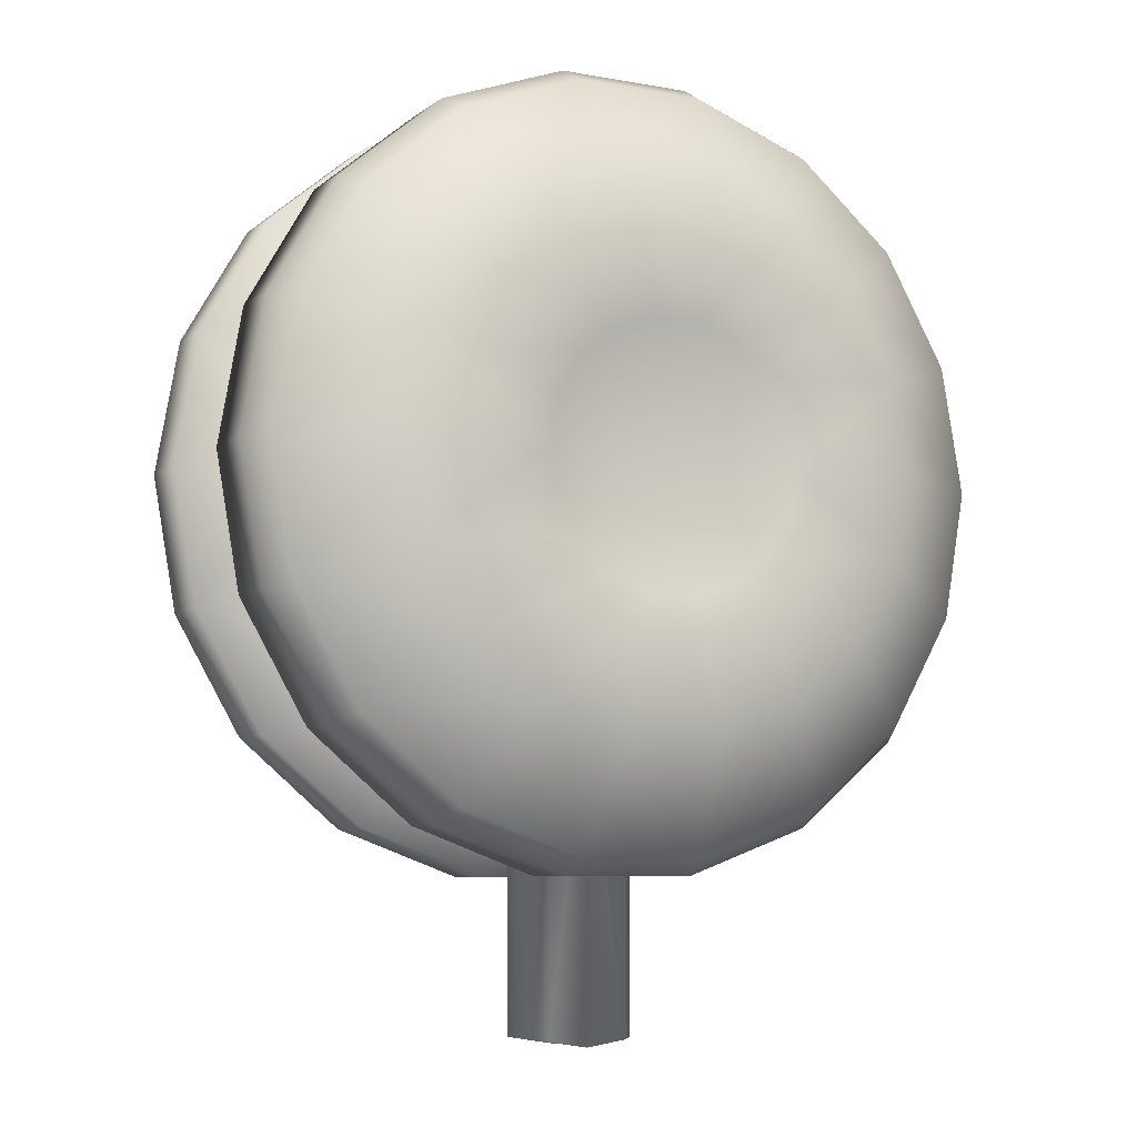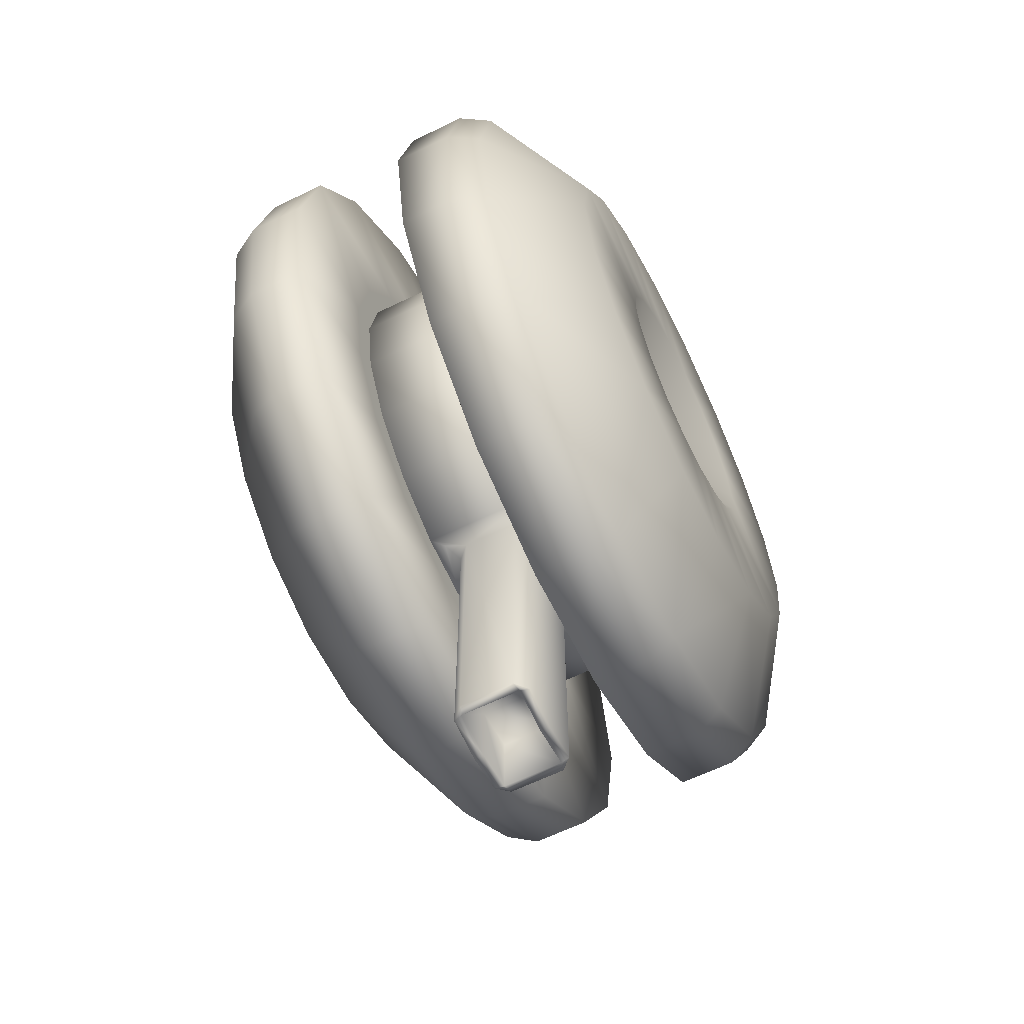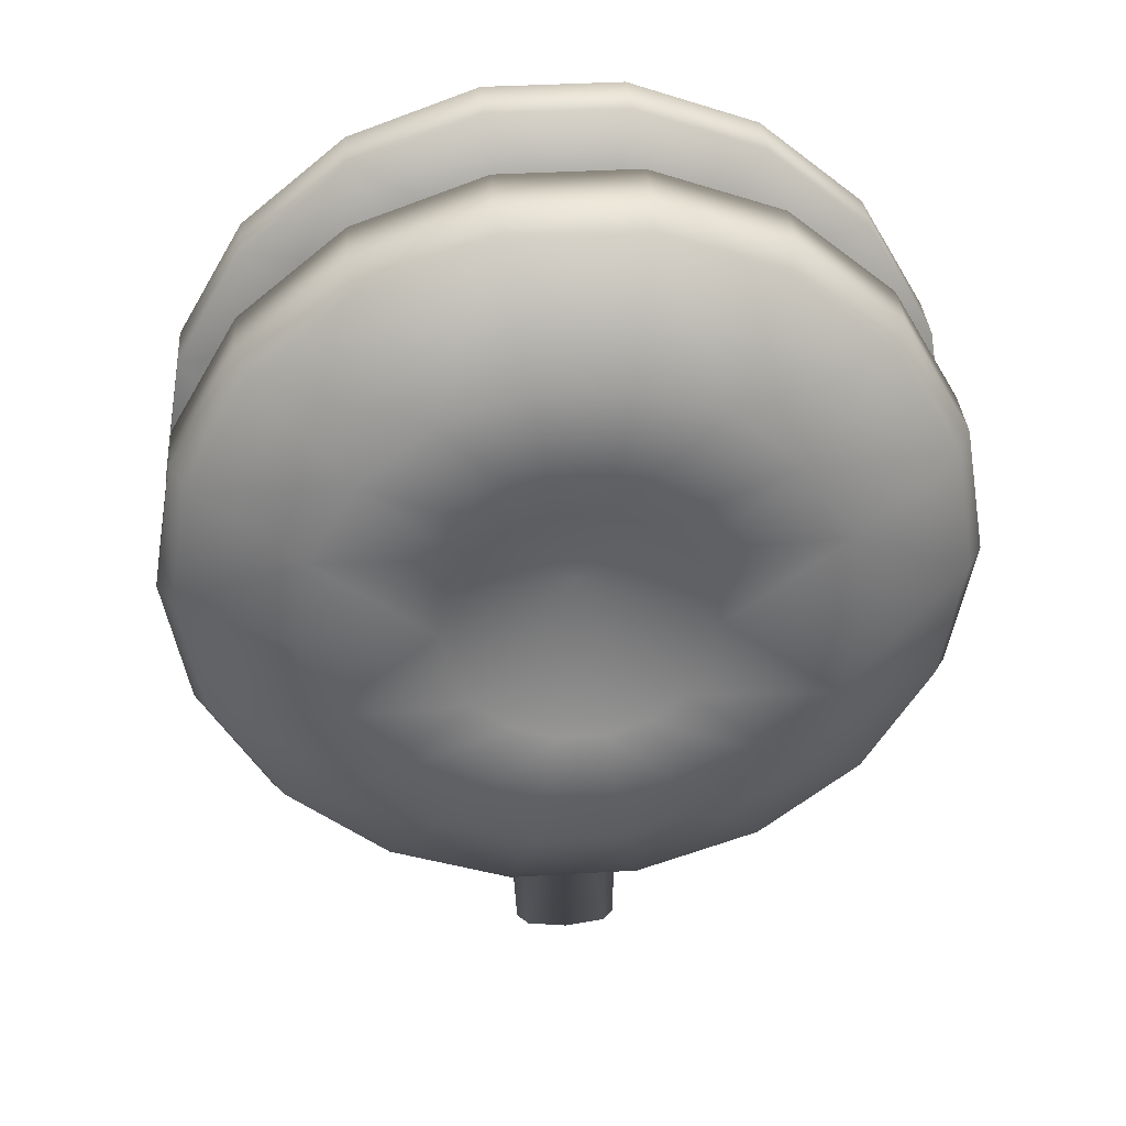
<metadata>
{"format":"obj","ext":"obj","renderer":"f3d","projection":"perspective","resolution":1024,"background":"white","views":[{"elev":-7.1,"azim":-27.8,"up":"+Y"},{"elev":-62.9,"azim":116.3,"up":"+Y"},{"elev":36.2,"azim":-4.5,"up":"+Y"}]}
</metadata>
<code>
o Enemy_Ship_Turret
v -0.6287 0.4568 0
v 0.2401 0.739 0
v 0.7771 0 0
v 0.739 0.2401 0
v 0.7771 -0 0.3885
v 0.6287 0.4568 0
v 0.739 0.2401 0.3885
v 0.4568 0.6287 0
v 0.6287 0.4568 0.3885
v 0.4568 0.6287 0.3885
v 0 0.7771 0
v 0.2401 0.739 0.3885
v -0.2401 0.739 0.3885
v 0 0.7771 0.3885
v -0.4568 0.6287 0
v -0.2401 0.739 0
v -0.4568 0.6287 0.3885
v -0.739 0.2401 0
v -0.6287 0.4568 0.3885
v -0.7771 0 0
v -0.739 0.2401 0.3885
v -0.739 -0.2401 -0
v -0.7771 -0 0.3885
v -0.6287 -0.4568 -0
v -0.739 -0.2401 0.3885
v -0.4568 -0.6287 -0
v -0.6287 -0.4568 0.3885
v -0.2401 -0.739 -0
v -0.4568 -0.6287 0.3885
v -0.1444 -1.557 0.09687
v 0 -1.58 0.2917
v -0.1444 -1.557 0.2917
v 0.1444 -1.557 0.09687
v 0 -1.58 0.09687
v 0.4568 -0.6287 -0
v 0.2401 -0.739 0.3885
v 0.2401 -0.739 -0
v 0.6287 -0.4568 0.3885
v 0.4568 -0.6287 0.3885
v 0.6287 -0.4568 -0
v 0.739 -0.2401 0.3885
v 0.739 -0.2401 -0
v -0.2401 -0.739 0.3885
v 0 -0.7771 -0
v -0.1368 -0.7554 0.06579
v -0.2023 -0.745 0.03832
v 0.2023 -0.745 0.03832
v 0.1368 -0.7554 0.06579
v 0.1751 -0.7493 0.2839
v 0 -0.7771 0.3885
v 0.1368 -0.7554 0.3227
v 0.2023 -0.745 0.3502
v -0.2023 -0.745 0.3502
v -0.1368 -0.7554 0.3227
v -0.1751 -0.7493 0.1046
v 0 -0.7771 0.06579
v -0.1368 -1.792 0.06579
v 0.1368 -1.792 0.06579
v 0 -1.813 0.06579
v 0.1751 -1.785 0.1046
v 0.1751 -0.7493 0.1046
v 0 -0.7771 0.3227
v 0.1368 -1.792 0.3227
v -0.1368 -1.792 0.3227
v 0 -1.813 0.3227
v -0.1751 -1.785 0.2839
v -0.1751 -0.7493 0.2839
v 0 -1.813 0.09687
v -0.1444 -1.79 0.09687
v 0.1444 -1.79 0.09687
v 0.1444 -1.79 0.2917
v 0 -1.813 0.2917
v -0.1444 -1.79 0.2917
v 0.1444 -1.557 0.2917
v -0.148 -1.79 0.09327
v -0.1751 -1.785 0.1046
v 0.148 -1.79 0.09327
v 0.148 -1.79 0.2953
v 0.1751 -1.785 0.2839
v -0.148 -1.79 0.2953
f 1 2 3
f 4 5 3
f 6 7 4
f 8 9 6
f 2 10 8
f 11 12 2
f 11 13 14
f 15 13 16
f 1 17 15
f 18 19 1
f 20 21 18
f 22 23 20
f 24 25 22
f 26 27 24
f 28 29 26
f 30 31 32
f 33 31 34
f 35 36 37
f 35 38 39
f 40 41 38
f 3 41 42
f 23 43 38
f 44 45 46
f 47 48 44
f 36 49 37
f 50 51 52
f 53 54 50
f 28 55 43
f 56 57 45
f 56 58 59
f 49 60 61
f 62 63 51
f 62 64 65
f 55 66 67
f 57 68 69
f 58 70 68
f 60 71 70
f 63 72 71
f 64 73 72
f 66 69 73
f 69 34 30
f 70 34 68
f 71 33 70
f 71 31 74
f 73 31 72
f 69 32 73
f 46 45 55
f 47 61 48
f 52 51 49
f 53 67 54
f 57 75 76
f 60 77 58
f 63 78 79
f 66 80 64
f 45 76 55
f 48 60 58
f 51 79 49
f 54 66 64
f 3 42 40
f 40 35 37
f 37 44 28
f 28 26 37
f 24 22 1
f 20 18 1
f 1 15 16
f 16 11 1
f 2 8 3
f 6 4 3
f 3 40 37
f 37 26 24
f 22 20 1
f 1 11 2
f 8 6 3
f 3 37 24
f 24 1 3
f 4 7 5
f 6 9 7
f 8 10 9
f 2 12 10
f 11 14 12
f 11 16 13
f 15 17 13
f 1 19 17
f 18 21 19
f 20 23 21
f 22 25 23
f 24 27 25
f 26 29 27
f 28 43 29
f 30 34 31
f 33 74 31
f 35 39 36
f 35 40 38
f 40 42 41
f 3 5 41
f 38 41 5
f 5 7 9
f 9 10 12
f 12 14 9
f 13 17 23
f 19 21 23
f 23 25 27
f 27 29 23
f 43 50 38
f 36 39 38
f 38 5 9
f 9 14 13
f 17 19 23
f 23 29 43
f 50 36 38
f 38 9 13
f 13 23 38
f 46 28 44
f 44 56 45
f 56 44 48
f 37 47 44
f 47 37 61
f 36 52 49
f 49 61 37
f 52 36 50
f 50 62 51
f 62 50 54
f 43 53 50
f 53 43 67
f 28 46 55
f 55 67 43
f 56 59 57
f 56 48 58
f 49 79 60
f 62 65 63
f 62 54 64
f 55 76 66
f 69 75 57
f 57 59 68
f 68 59 58
f 58 77 70
f 70 77 60
f 60 79 71
f 78 71 79
f 71 78 63
f 63 65 72
f 72 65 64
f 64 80 73
f 73 80 66
f 66 76 69
f 75 69 76
f 69 68 34
f 70 33 34
f 71 74 33
f 71 72 31
f 73 32 31
f 69 30 32
f 45 57 76
f 48 61 60
f 51 63 79
f 54 67 66
o Enemy_Ship_Hull
v 0 -0 0.3885
v 0.4055 0.1476 0.3885
v 0.4315 -0 0.3885
v 0.3306 0.2774 0.3885
v 0.2158 0.3737 0.3885
v 0.07494 0.425 0.3885
v -0.07494 0.425 0.3885
v -0.2158 0.3737 0.3885
v -0.3306 0.2774 0.3885
v -0.4055 0.1476 0.3885
v -0.4315 -0 0.3885
v -0.4055 -0.1476 0.3885
v -0.3306 -0.2774 0.3885
v -0.2158 -0.3737 0.3885
v -0.07494 -0.425 0.3885
v 0.07494 -0.425 0.3885
v 0.2158 -0.3737 0.3885
v 0.3306 -0.2774 0.3885
v 0.4055 -0.1476 0.3885
v 0.811 0.2952 0.3885
v 0.8631 -0 0.3885
v 0.6611 0.5548 0.3885
v 0.4315 0.7474 0.3885
v 0.1499 0.85 0.3885
v -0.4315 0.7474 0.3885
v -0.1499 0.85 0.3885
v -0.6611 0.5548 0.3885
v -0.811 0.2952 0.3885
v -0.811 -0.2952 0.3885
v -0.8631 -0 0.3885
v -0.6611 -0.5548 0.3885
v -0.4315 -0.7474 0.3885
v -0.1499 -0.85 0.3885
v 0.4315 -0.7474 0.3885
v 0.1499 -0.85 0.3885
v 0.6611 -0.5548 0.3885
v 0.811 -0.2952 0.3885
v 1.217 0.4428 0.3885
v 1.295 -0 0.3885
v 0.9917 0.8322 0.3885
v 0.6473 1.121 0.3885
v 0.2248 1.275 0.3885
v -0.6473 1.121 0.3885
v -0.2248 1.275 0.3885
v -0.9917 0.8322 0.3885
v -1.217 0.4428 0.3885
v -1.217 -0.4428 0.3885
v -1.295 -0 0.3885
v -0.6473 -1.121 0.3885
v -0.9917 -0.8322 0.3885
v -0.2248 -1.275 0.3885
v 0.6473 -1.121 0.3885
v 0.2248 -1.275 0.3885
v 0.9917 -0.8322 0.3885
v 1.217 -0.4428 0.3885
v 1.295 -0 0.5818
v 1.217 0.4428 0.5818
v 0.6473 1.121 0.5818
v 0.9917 0.8322 0.5818
v 0.2248 1.275 0.5818
v -0.6473 1.121 0.5818
v -0.2248 1.275 0.5818
v -0.9917 0.8322 0.5818
v -1.217 0.4428 0.5818
v -1.295 -0 0.5818
v -0.9917 -0.8322 0.5818
v -1.217 -0.4428 0.5818
v -0.2248 -1.275 0.5818
v -0.6473 -1.121 0.5818
v 0.2248 -1.275 0.5818
v 0.9917 -0.8322 0.5818
v 0.6473 -1.121 0.5818
v 1.217 -0.4428 0.5818
v 1.238 -0 0.6814
v 0.811 0.2952 0.9058
v 0.8631 -0 0.9058
v 1.163 0.4235 0.6814
v 0.6611 0.5548 0.9058
v 0.9485 0.7959 0.6814
v 0.4315 0.7474 0.9058
v 0.215 1.219 0.6814
v 0.6191 1.072 0.6814
v -0.215 1.219 0.6814
v 0.1499 0.85 0.9058
v -0.4315 0.7474 0.9058
v -0.1499 0.85 0.9058
v -0.9485 0.7959 0.6814
v -0.6191 1.072 0.6814
v -1.163 0.4235 0.6814
v -0.6611 0.5548 0.9058
v -1.238 -0 0.6814
v -0.811 0.2952 0.9058
v -1.163 -0.4235 0.6814
v -0.8631 -0 0.9058
v -0.6611 -0.5548 0.9058
v -0.811 -0.2952 0.9058
v -0.9485 -0.7959 0.6814
v -0.4315 -0.7474 0.9058
v -0.215 -1.219 0.6814
v -0.6191 -1.072 0.6814
v 0.215 -1.219 0.6814
v -0.1499 -0.85 0.9058
v 0.4315 -0.7474 0.9058
v 0.1499 -0.85 0.9058
v 0.9485 -0.7959 0.6814
v 0.6191 -1.072 0.6814
v 1.163 -0.4235 0.6814
v 0.6611 -0.5548 0.9058
v 0.811 -0.2952 0.9058
v 0.4315 -0 0.9058
v 0.3306 0.2774 0.9058
v 0.4055 0.1476 0.9058
v 0.2158 0.3737 0.9058
v 0.07494 0.425 0.9058
v -0.07494 0.425 0.9058
v -0.2158 0.3737 0.9058
v -0.3306 0.2774 0.9058
v -0.4315 -0 0.9058
v -0.4055 0.1476 0.9058
v -0.3306 -0.2774 0.9058
v -0.4055 -0.1476 0.9058
v -0.2158 -0.3737 0.9058
v -0.07494 -0.425 0.9058
v 0.07494 -0.425 0.9058
v 0.2158 -0.3737 0.9058
v 0.3306 -0.2774 0.9058
v 0.4055 -0.1476 0.9058
v 0 -0 0.6476
v 0 0 0
v -0.4055 0.1476 0
v -0.4315 0 0
v -0.3306 0.2774 0
v -0.2158 0.3737 0
v -0.07494 0.425 0
v 0.07494 0.425 0
v 0.2158 0.3737 0
v 0.3306 0.2774 0
v 0.4055 0.1476 0
v 0.4315 0 0
v 0.4055 -0.1476 -0
v 0.3306 -0.2774 -0
v 0.2158 -0.3737 -0
v 0.07494 -0.425 -0
v -0.07494 -0.425 -0
v -0.2158 -0.3737 -0
v -0.3306 -0.2774 -0
v -0.4055 -0.1476 -0
v -0.811 0.2952 0
v -0.8631 0 0
v -0.6611 0.5548 0
v -0.4315 0.7474 0
v -0.1499 0.85 0
v 0.4315 0.7474 0
v 0.1499 0.85 0
v 0.6611 0.5548 0
v 0.811 0.2952 0
v 0.811 -0.2952 -0
v 0.8631 0 0
v 0.6611 -0.5548 -0
v 0.4315 -0.7474 -0
v 0.1499 -0.85 -0
v -0.4315 -0.7474 -0
v -0.1499 -0.85 -0
v -0.6611 -0.5548 -0
v -0.811 -0.2952 -0
v -1.217 0.4428 0
v -1.295 0 0
v -0.9917 0.8322 0
v -0.6473 1.121 0
v -0.2248 1.275 0
v 0.6473 1.121 0
v 0.2248 1.275 0
v 0.9917 0.8322 0
v 1.217 0.4428 0
v 1.217 -0.4428 -0
v 1.295 0 0
v 0.6473 -1.121 -0
v 0.9917 -0.8322 -0
v 0.2248 -1.275 -0
v -0.6473 -1.121 -0
v -0.2248 -1.275 -0
v -0.9917 -0.8322 -0
v -1.217 -0.4428 -0
v -1.295 0 -0.1932
v -1.217 0.4428 -0.1932
v -0.6473 1.121 -0.1932
v -0.9917 0.8322 -0.1932
v -0.2248 1.275 -0.1932
v 0.2248 1.275 -0.1932
v 0.6473 1.121 -0.1932
v 0.9917 0.8322 -0.1932
v 1.217 0.4428 -0.1932
v 1.295 0 -0.1932
v 1.217 -0.4428 -0.1932
v 0.9917 -0.8322 -0.1932
v 0.6473 -1.121 -0.1932
v 0.2248 -1.275 -0.1932
v -0.6473 -1.121 -0.1932
v -0.2248 -1.275 -0.1932
v -0.9917 -0.8322 -0.1932
v -1.217 -0.4428 -0.1932
v -1.238 0 -0.2928
v -0.811 0.2952 -0.5173
v -0.8631 0 -0.5173
v -1.163 0.4235 -0.2928
v -0.6611 0.5548 -0.5173
v -0.9485 0.7959 -0.2928
v -0.4315 0.7474 -0.5173
v -0.215 1.219 -0.2928
v -0.6191 1.072 -0.2928
v 0.215 1.219 -0.2928
v -0.1499 0.85 -0.5173
v 0.4315 0.7474 -0.5173
v 0.1499 0.85 -0.5173
v 0.9485 0.7959 -0.2928
v 0.6191 1.072 -0.2928
v 1.163 0.4235 -0.2928
v 0.6611 0.5548 -0.5173
v 1.238 0 -0.2928
v 0.811 0.2952 -0.5173
v 1.163 -0.4235 -0.2928
v 0.8631 0 -0.5173
v 0.6611 -0.5548 -0.5173
v 0.811 -0.2952 -0.5173
v 0.9485 -0.7959 -0.2928
v 0.4315 -0.7474 -0.5173
v 0.215 -1.219 -0.2928
v 0.6191 -1.072 -0.2928
v -0.215 -1.219 -0.2928
v 0.1499 -0.85 -0.5173
v -0.4315 -0.7474 -0.5173
v -0.1499 -0.85 -0.5173
v -0.9485 -0.7959 -0.2928
v -0.6191 -1.072 -0.2928
v -1.163 -0.4235 -0.2928
v -0.6611 -0.5548 -0.5173
v -0.811 -0.2952 -0.5173
v -0.4315 0 -0.5173
v -0.3306 0.2774 -0.5173
v -0.4055 0.1476 -0.5173
v -0.2158 0.3737 -0.5173
v -0.07494 0.425 -0.5173
v 0.07494 0.425 -0.5173
v 0.2158 0.3737 -0.5173
v 0.3306 0.2774 -0.5173
v 0.4315 0 -0.5173
v 0.4055 0.1476 -0.5173
v 0.3306 -0.2774 -0.5173
v 0.4055 -0.1476 -0.5173
v 0.2158 -0.3737 -0.5173
v 0.07494 -0.425 -0.5173
v -0.07494 -0.425 -0.5173
v -0.2158 -0.3737 -0.5173
v -0.3306 -0.2774 -0.5173
v -0.4055 -0.1476 -0.5173
v 0 0 -0.259
f 81 82 83
f 81 84 82
f 81 85 84
f 81 86 85
f 81 87 86
f 81 88 87
f 81 89 88
f 81 90 89
f 81 91 90
f 81 92 91
f 81 93 92
f 81 94 93
f 81 95 94
f 81 96 95
f 81 97 96
f 81 98 97
f 81 99 98
f 81 83 99
f 83 100 101
f 84 100 82
f 85 102 84
f 86 103 85
f 87 104 86
f 87 105 106
f 88 107 105
f 89 108 107
f 91 108 90
f 91 109 110
f 93 109 92
f 94 111 93
f 95 112 94
f 96 113 95
f 96 114 115
f 97 116 114
f 98 117 116
f 83 117 99
f 101 118 119
f 102 118 100
f 103 120 102
f 104 121 103
f 106 122 104
f 106 123 124
f 105 125 123
f 107 126 125
f 110 126 108
f 110 127 128
f 111 127 109
f 111 129 130
f 113 129 112
f 115 131 113
f 115 132 133
f 114 134 132
f 116 135 134
f 101 135 117
f 118 136 119
f 120 137 118
f 120 138 139
f 122 138 121
f 124 140 122
f 124 141 142
f 125 141 123
f 126 143 125
f 128 144 126
f 127 145 128
f 127 146 147
f 129 146 130
f 129 148 149
f 133 148 131
f 132 150 133
f 132 151 152
f 135 151 134
f 119 153 135
f 154 155 156
f 157 158 155
f 159 160 158
f 161 160 162
f 163 164 161
f 163 165 166
f 167 165 168
f 169 170 167
f 171 172 169
f 173 174 171
f 173 175 176
f 177 178 175
f 179 178 180
f 181 182 179
f 181 183 184
f 185 183 186
f 187 188 185
f 154 189 187
f 155 190 156
f 155 191 192
f 158 193 191
f 160 194 193
f 166 194 164
f 165 195 166
f 170 196 165
f 172 197 170
f 172 198 199
f 176 198 174
f 176 200 201
f 175 202 200
f 178 203 202
f 184 203 182
f 183 204 184
f 188 205 183
f 189 206 188
f 189 190 207
f 208 190 192
f 208 192 191
f 208 191 193
f 208 193 194
f 208 194 195
f 208 195 196
f 208 196 197
f 208 197 199
f 208 199 198
f 208 198 201
f 208 201 200
f 208 200 202
f 208 202 203
f 208 203 204
f 208 204 205
f 208 205 206
f 208 206 207
f 208 207 190
f 209 210 211
f 209 212 210
f 209 213 212
f 209 214 213
f 209 215 214
f 209 216 215
f 209 217 216
f 209 218 217
f 209 219 218
f 209 220 219
f 209 221 220
f 209 222 221
f 209 223 222
f 209 224 223
f 209 225 224
f 209 226 225
f 209 227 226
f 209 211 227
f 211 228 229
f 212 228 210
f 213 230 212
f 214 231 213
f 215 232 214
f 215 233 234
f 216 235 233
f 217 236 235
f 219 236 218
f 219 237 238
f 221 237 220
f 222 239 221
f 223 240 222
f 224 241 223
f 224 242 243
f 225 244 242
f 226 245 244
f 211 245 227
f 229 246 247
f 230 246 228
f 231 248 230
f 232 249 231
f 234 250 232
f 234 251 252
f 233 253 251
f 235 254 253
f 238 254 236
f 238 255 256
f 239 255 237
f 239 257 258
f 241 257 240
f 243 259 241
f 243 260 261
f 242 262 260
f 244 263 262
f 229 263 245
f 246 264 247
f 248 265 246
f 248 266 267
f 249 268 266
f 252 268 250
f 251 269 252
f 253 270 251
f 254 271 253
f 256 272 254
f 255 273 256
f 258 274 255
f 257 275 258
f 259 276 257
f 261 277 259
f 261 278 279
f 260 280 278
f 263 280 262
f 247 281 263
f 282 283 284
f 285 286 283
f 287 288 286
f 289 288 290
f 291 292 289
f 291 293 294
f 295 293 296
f 297 298 295
f 299 300 297
f 301 302 299
f 301 303 304
f 305 306 303
f 307 306 308
f 309 310 307
f 309 311 312
f 313 311 314
f 315 316 313
f 282 317 315
f 283 318 284
f 283 319 320
f 286 321 319
f 288 322 321
f 294 322 292
f 293 323 294
f 298 324 293
f 300 325 298
f 300 326 327
f 304 326 302
f 304 328 329
f 303 330 328
f 306 331 330
f 312 331 310
f 311 332 312
f 316 333 311
f 317 334 316
f 317 318 335
f 336 318 320
f 336 320 319
f 336 319 321
f 336 321 322
f 336 322 323
f 336 323 324
f 336 324 325
f 336 325 327
f 336 327 326
f 336 326 329
f 336 329 328
f 336 328 330
f 336 330 331
f 336 331 332
f 336 332 333
f 336 333 334
f 336 334 335
f 336 335 318
f 137 154 136
f 139 157 137
f 162 139 138
f 161 138 140
f 163 140 142
f 141 163 142
f 143 168 141
f 169 143 144
f 171 144 145
f 173 145 147
f 146 173 147
f 149 177 146
f 179 149 148
f 181 148 150
f 152 181 150
f 151 186 152
f 187 151 153
f 154 153 136
f 265 282 264
f 267 285 265
f 290 267 266
f 289 266 268
f 291 268 269
f 270 291 269
f 295 270 271
f 297 271 272
f 299 272 273
f 301 273 274
f 275 301 274
f 276 305 275
f 307 276 277
f 309 277 279
f 278 309 279
f 280 314 278
f 315 280 281
f 282 281 264
f 83 82 100
f 84 102 100
f 85 103 102
f 86 104 103
f 87 106 104
f 87 88 105
f 88 89 107
f 89 90 108
f 91 110 108
f 91 92 109
f 93 111 109
f 94 112 111
f 95 113 112
f 96 115 113
f 96 97 114
f 97 98 116
f 98 99 117
f 83 101 117
f 101 100 118
f 102 120 118
f 103 121 120
f 104 122 121
f 106 124 122
f 106 105 123
f 105 107 125
f 107 108 126
f 110 128 126
f 110 109 127
f 111 130 127
f 111 112 129
f 113 131 129
f 115 133 131
f 115 114 132
f 114 116 134
f 116 117 135
f 101 119 135
f 118 137 136
f 120 139 137
f 120 121 138
f 122 140 138
f 124 142 140
f 124 123 141
f 125 143 141
f 126 144 143
f 128 145 144
f 127 147 145
f 127 130 146
f 129 149 146
f 129 131 148
f 133 150 148
f 132 152 150
f 132 134 151
f 135 153 151
f 119 136 153
f 154 157 155
f 157 159 158
f 159 162 160
f 161 164 160
f 163 166 164
f 163 168 165
f 167 170 165
f 169 172 170
f 171 174 172
f 173 176 174
f 173 177 175
f 177 180 178
f 179 182 178
f 181 184 182
f 181 186 183
f 185 188 183
f 187 189 188
f 154 156 189
f 155 192 190
f 155 158 191
f 158 160 193
f 160 164 194
f 166 195 194
f 165 196 195
f 170 197 196
f 172 199 197
f 172 174 198
f 176 201 198
f 176 175 200
f 175 178 202
f 178 182 203
f 184 204 203
f 183 205 204
f 188 206 205
f 189 207 206
f 189 156 190
f 211 210 228
f 212 230 228
f 213 231 230
f 214 232 231
f 215 234 232
f 215 216 233
f 216 217 235
f 217 218 236
f 219 238 236
f 219 220 237
f 221 239 237
f 222 240 239
f 223 241 240
f 224 243 241
f 224 225 242
f 225 226 244
f 226 227 245
f 211 229 245
f 229 228 246
f 230 248 246
f 231 249 248
f 232 250 249
f 234 252 250
f 234 233 251
f 233 235 253
f 235 236 254
f 238 256 254
f 238 237 255
f 239 258 255
f 239 240 257
f 241 259 257
f 243 261 259
f 243 242 260
f 242 244 262
f 244 245 263
f 229 247 263
f 246 265 264
f 248 267 265
f 248 249 266
f 249 250 268
f 252 269 268
f 251 270 269
f 253 271 270
f 254 272 271
f 256 273 272
f 255 274 273
f 258 275 274
f 257 276 275
f 259 277 276
f 261 279 277
f 261 260 278
f 260 262 280
f 263 281 280
f 247 264 281
f 282 285 283
f 285 287 286
f 287 290 288
f 289 292 288
f 291 294 292
f 291 296 293
f 295 298 293
f 297 300 298
f 299 302 300
f 301 304 302
f 301 305 303
f 305 308 306
f 307 310 306
f 309 312 310
f 309 314 311
f 313 316 311
f 315 317 316
f 282 284 317
f 283 320 318
f 283 286 319
f 286 288 321
f 288 292 322
f 294 323 322
f 293 324 323
f 298 325 324
f 300 327 325
f 300 302 326
f 304 329 326
f 304 303 328
f 303 306 330
f 306 310 331
f 312 332 331
f 311 333 332
f 316 334 333
f 317 335 334
f 317 284 318
f 137 157 154
f 139 159 157
f 162 159 139
f 161 162 138
f 163 161 140
f 141 168 163
f 143 167 168
f 169 167 143
f 171 169 144
f 173 171 145
f 146 177 173
f 149 180 177
f 179 180 149
f 181 179 148
f 152 186 181
f 151 185 186
f 187 185 151
f 154 187 153
f 265 285 282
f 267 287 285
f 290 287 267
f 289 290 266
f 291 289 268
f 270 296 291
f 295 296 270
f 297 295 271
f 299 297 272
f 301 299 273
f 275 305 301
f 276 308 305
f 307 308 276
f 309 307 277
f 278 314 309
f 280 313 314
f 315 313 280
f 282 315 281

</code>
